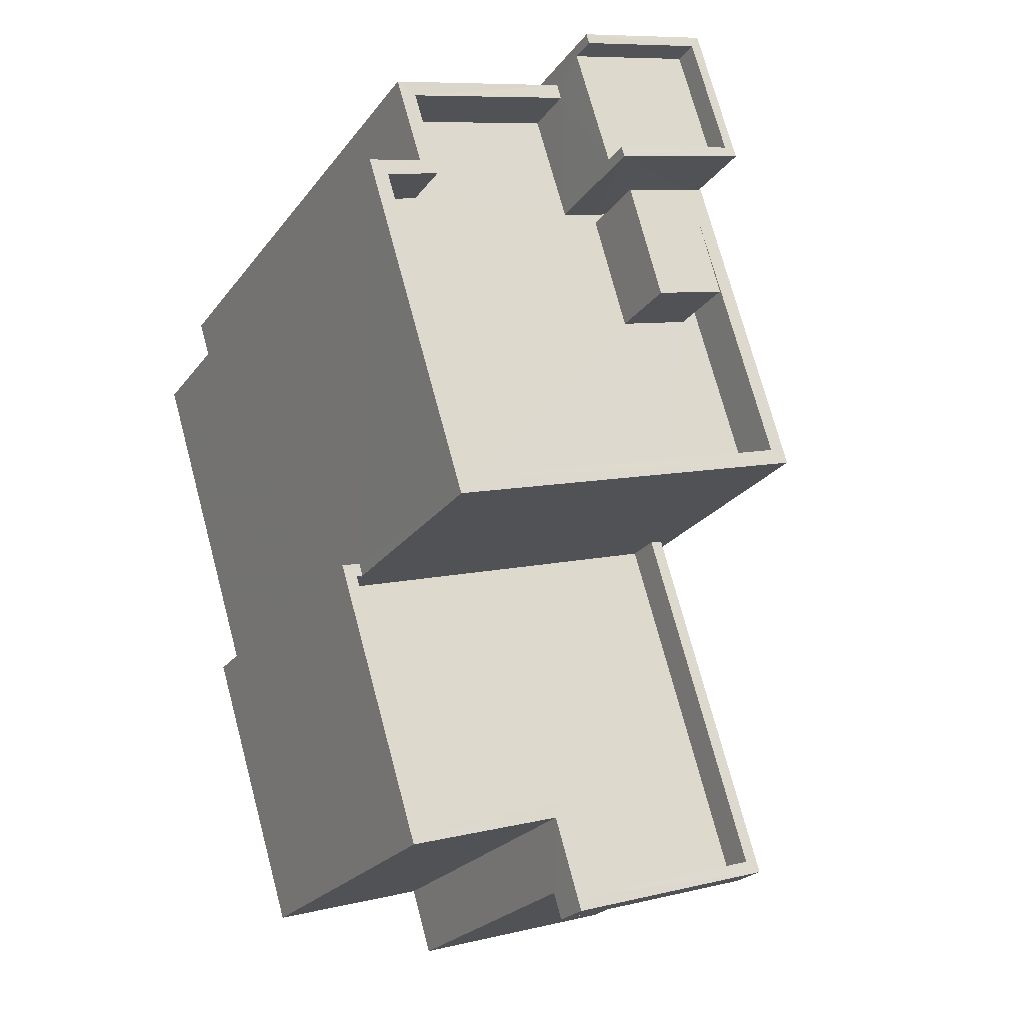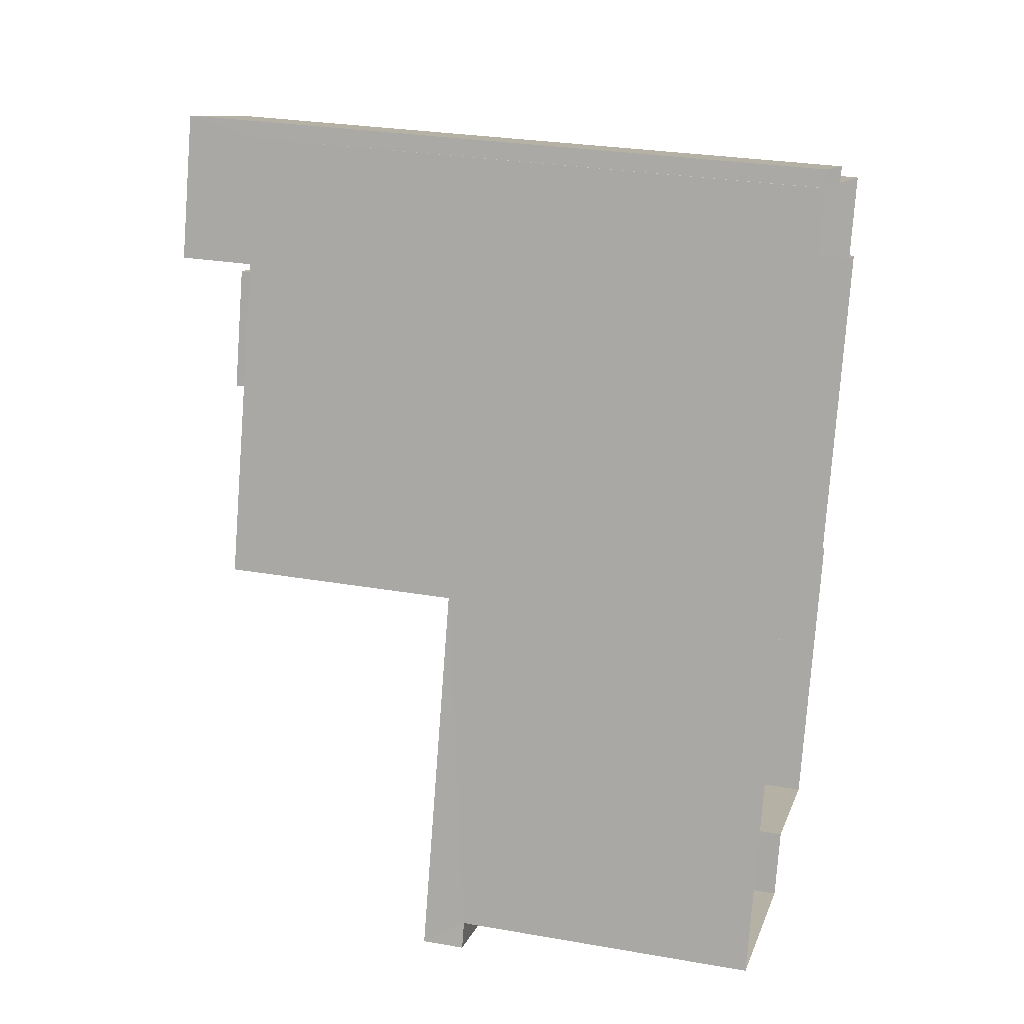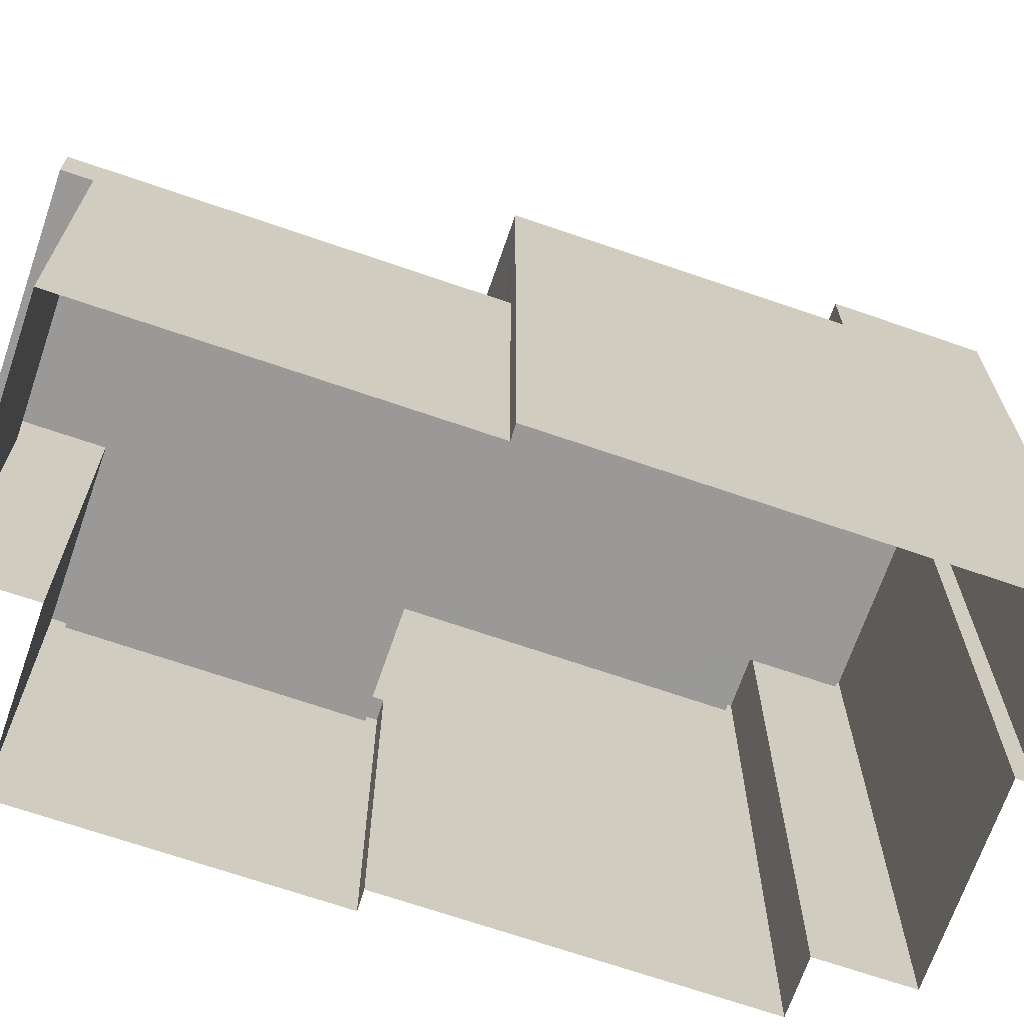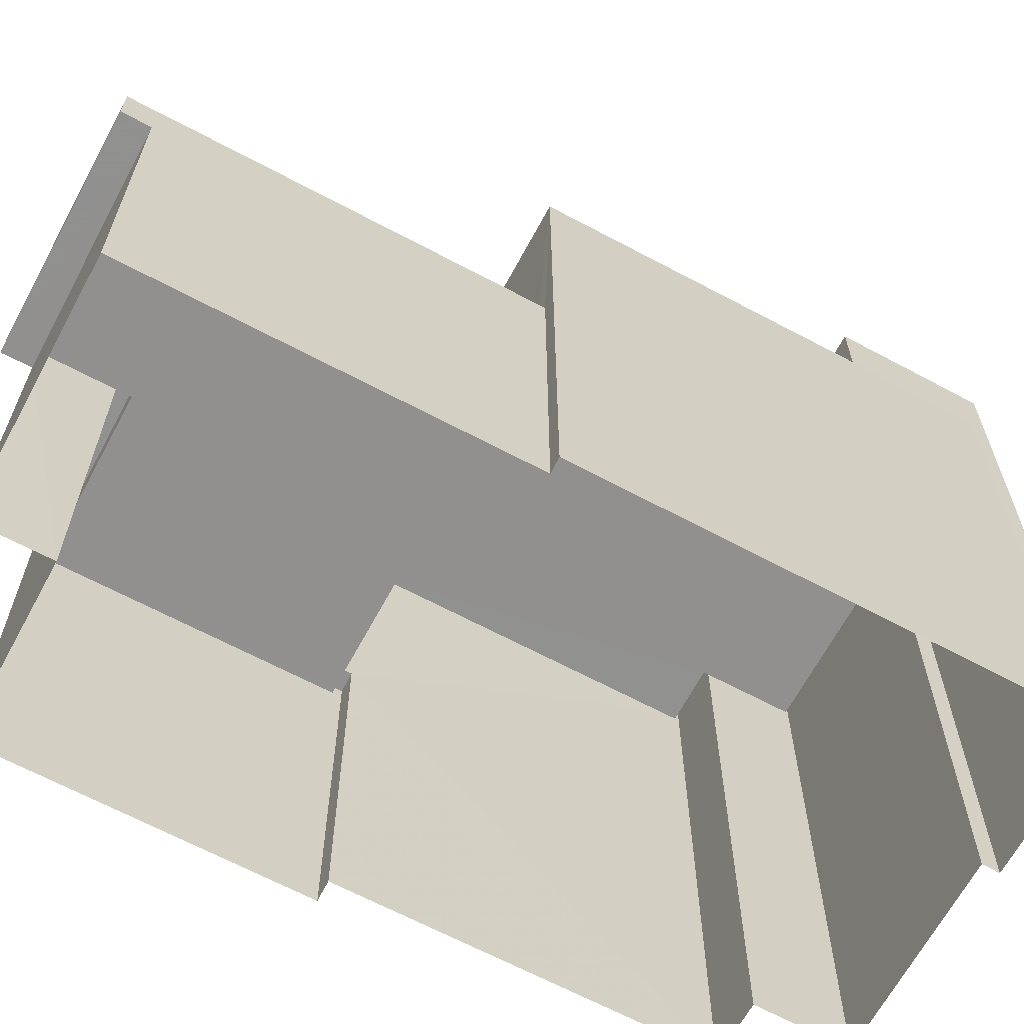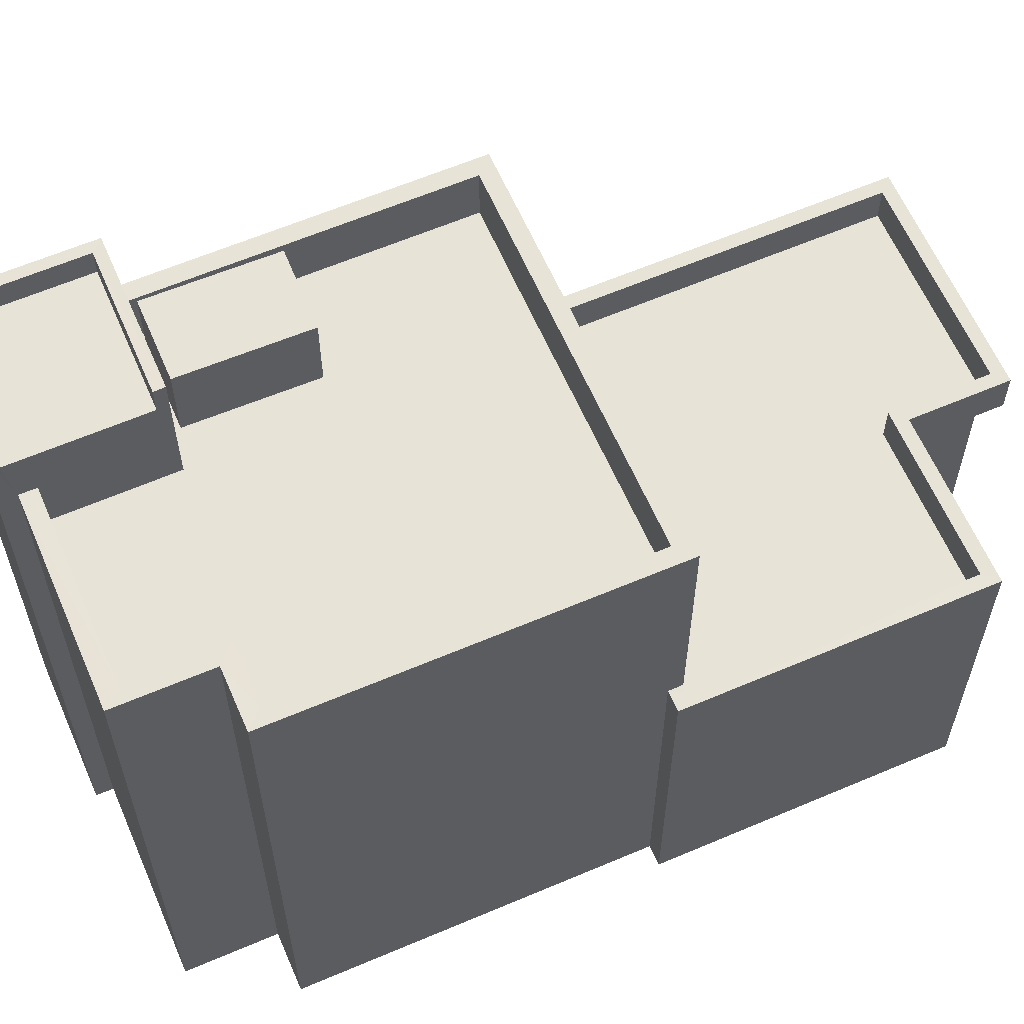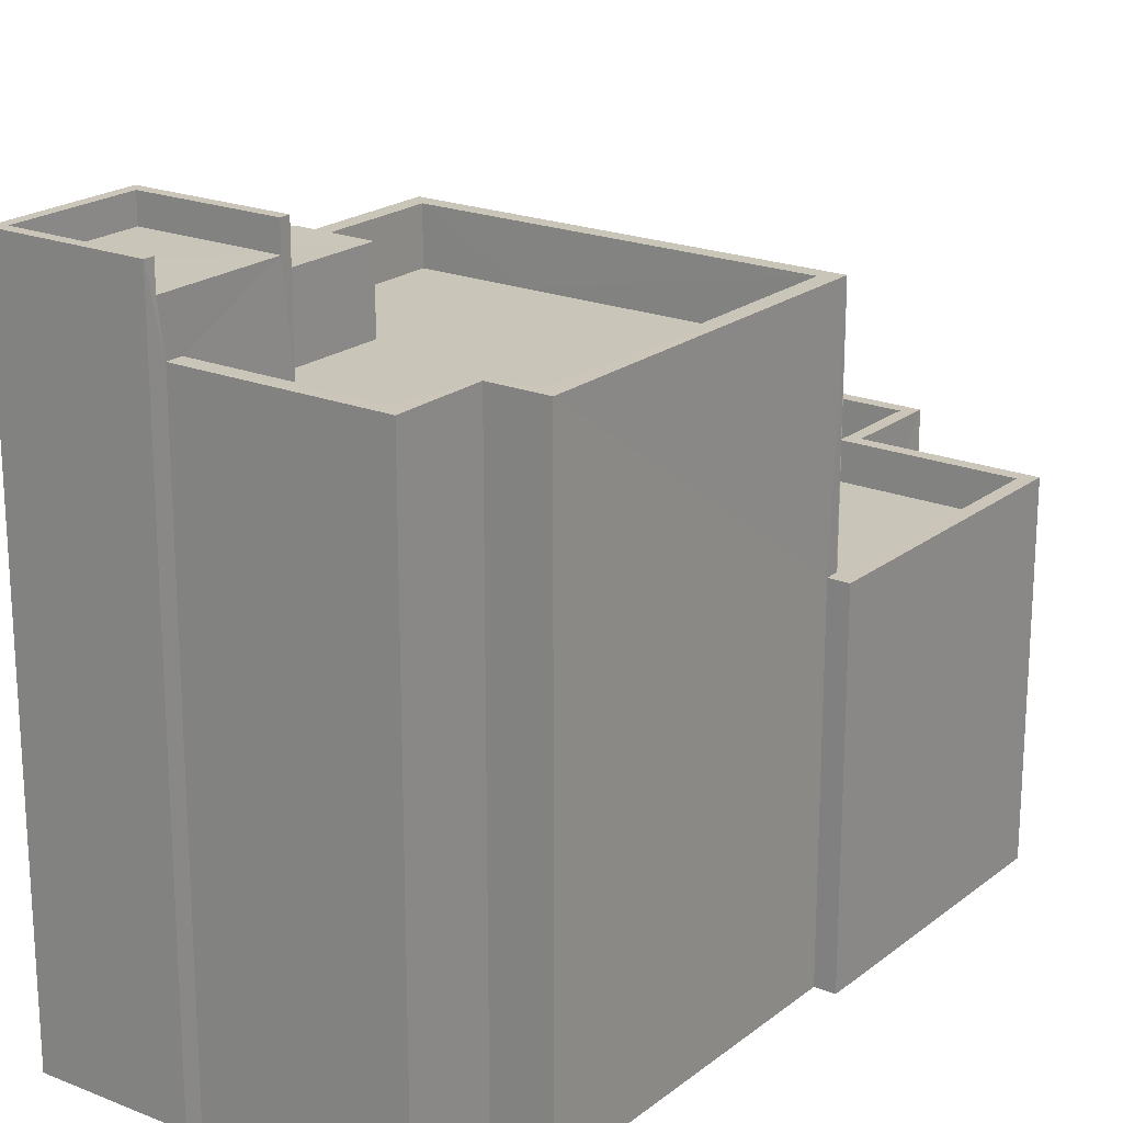
<metadata>
{"format":"obj","ext":"obj","renderer":"f3d","projection":"perspective","resolution":1024,"background":"white","views":[{"elev":-24.2,"azim":-27.6,"up":"+Y"},{"elev":28.1,"azim":104.8,"up":"+Y"},{"elev":-69.0,"azim":88.0,"up":"+Z"},{"elev":-65.7,"azim":78.8,"up":"+Z"},{"elev":61.9,"azim":-96.4,"up":"+Z"},{"elev":20.7,"azim":-126.8,"up":"+Z"}]}
</metadata>
<code>
v -8.913e+04 -1.003e+05 1.593
v -8.913e+04 -1.003e+05 1.593
v -8.913e+04 -1.003e+05 1.592
v -8.913e+04 -1.003e+05 1.594
v -8.913e+04 -1.003e+05 1.593
v -8.913e+04 -1.003e+05 1.595
v -8.913e+04 -1.003e+05 1.594
v -8.913e+04 -1.003e+05 1.592
v -8.913e+04 -1.003e+05 1.592
v -8.912e+04 -1.003e+05 1.594
v -8.913e+04 -1.003e+05 1.595
v -8.913e+04 -1.003e+05 1.594
v -8.913e+04 -1.003e+05 1.592
v -8.912e+04 -1.003e+05 1.593
v -8.913e+04 -1.003e+05 1.592
v -8.912e+04 -1.003e+05 1.593
v -8.913e+04 -1.003e+05 7.326
v -8.913e+04 -1.003e+05 7.326
v -8.912e+04 -1.003e+05 7.326
v -8.912e+04 -1.003e+05 7.326
v -8.913e+04 -1.003e+05 7.426
v -8.912e+04 -1.003e+05 7.426
v -8.913e+04 -1.003e+05 7.426
v -8.912e+04 -1.003e+05 7.425
v -8.913e+04 -1.003e+05 7.425
v -8.913e+04 -1.003e+05 7.426
v -8.913e+04 -1.003e+05 7.425
v -8.913e+04 -1.003e+05 7.425
v -8.913e+04 -1.003e+05 12.49
v -8.913e+04 -1.003e+05 12.49
v -8.913e+04 -1.003e+05 12.49
v -8.913e+04 -1.003e+05 12.49
v -8.913e+04 -1.003e+05 12.49
v -8.913e+04 -1.003e+05 12.49
v -8.912e+04 -1.003e+05 12.49
v -8.913e+04 -1.003e+05 12.49
v -8.913e+04 -1.003e+05 12.5
v -8.913e+04 -1.003e+05 12.5
v -8.913e+04 -1.003e+05 12.49
v -8.913e+04 -1.003e+05 12.49
v -8.913e+04 -1.003e+05 12.49
v -8.913e+04 -1.003e+05 12.49
v -8.912e+04 -1.003e+05 12.49
v -8.913e+04 -1.003e+05 12.49
v -8.913e+04 -1.003e+05 13.88
v -8.913e+04 -1.003e+05 13.88
v -8.913e+04 -1.003e+05 13.88
v -8.913e+04 -1.003e+05 13.88
v -8.913e+04 -1.003e+05 13.88
v -8.913e+04 -1.003e+05 13.88
v -8.913e+04 -1.003e+05 13.88
v -8.913e+04 -1.003e+05 13.88
v -8.912e+04 -1.003e+05 11.49
v -8.913e+04 -1.003e+05 11.49
v -8.913e+04 -1.003e+05 11.49
v -8.913e+04 -1.003e+05 11.49
v -8.913e+04 -1.003e+05 11.49
v -8.913e+04 -1.003e+05 11.49
v -8.913e+04 -1.003e+05 11.49
v -8.913e+04 -1.003e+05 11.49
v -8.913e+04 -1.003e+05 13.38
v -8.913e+04 -1.003e+05 13.38
v -8.913e+04 -1.003e+05 13.38
v -8.913e+04 -1.003e+05 13.38
v -8.913e+04 -1.003e+05 8.125
v -8.913e+04 -1.003e+05 8.125
v -8.913e+04 -1.003e+05 8.125
v -8.912e+04 -1.003e+05 8.125
v -8.912e+04 -1.003e+05 8.126
v -8.912e+04 -1.003e+05 8.125
v -8.912e+04 -1.003e+05 8.126
v -8.913e+04 -1.003e+05 8.126
v -8.913e+04 -1.003e+05 8.126
v -8.913e+04 -1.003e+05 8.125
v -8.913e+04 -1.003e+05 8.126
v -8.913e+04 -1.003e+05 8.126
v -8.913e+04 -1.003e+05 8.126
v -8.913e+04 -1.003e+05 8.126
v -8.913e+04 -1.003e+05 11.49
v -8.913e+04 -1.003e+05 11.49
v -8.913e+04 -1.003e+05 11.49
v -8.913e+04 -1.003e+05 11.49
v -8.913e+04 -1.003e+05 11.49
v -8.913e+04 -1.003e+05 11.5
v -8.913e+04 -1.003e+05 12.9
v -8.913e+04 -1.003e+05 12.9
v -8.913e+04 -1.003e+05 12.9
v -8.913e+04 -1.003e+05 12.9
f 1 2 3
f 1 4 5
f 4 6 7
f 3 8 9
f 10 11 12
f 4 12 6
f 13 14 15
f 15 3 9
f 14 16 15
f 10 12 16
f 16 1 3
f 16 4 1
f 16 12 4
f 16 3 15
f 17 18 19
f 20 17 19
f 21 22 23
f 22 24 23
f 23 25 26
f 26 25 27
f 27 25 28
f 23 24 25
f 29 30 31
f 32 33 34
f 32 34 35
f 36 29 31
f 35 37 38
f 39 38 40
f 41 39 40
f 41 31 30
f 42 43 34
f 44 31 41
f 37 35 43
f 44 41 40
f 40 38 37
f 34 43 35
f 45 46 47
f 46 48 47
f 49 50 51
f 47 48 52
f 50 47 52
f 51 50 52
f 53 54 55
f 55 54 56
f 53 57 54
f 58 57 59
f 58 59 60
f 54 57 58
f 61 62 63
f 64 61 63
f 65 66 67
f 68 69 70
f 70 69 71
f 66 72 73
f 74 65 67
f 75 71 76
f 77 75 76
f 72 77 73
f 77 78 73
f 76 78 77
f 69 76 71
f 67 66 73
f 79 80 81
f 79 81 82
f 59 82 60
f 81 83 84
f 56 84 55
f 60 82 56
f 82 81 56
f 56 81 84
f 85 86 87
f 85 88 86
f 79 31 80
f 79 36 31
f 3 29 8
f 8 29 51
f 46 63 82
f 36 79 82
f 45 63 46
f 51 62 49
f 62 29 36
f 62 36 63
f 51 29 62
f 63 36 82
f 15 9 33
f 34 33 48
f 48 33 52
f 33 9 52
f 20 71 75
f 17 20 75
f 29 2 30
f 29 3 2
f 44 83 81
f 44 40 83
f 28 25 74
f 4 65 5
f 25 38 74
f 5 65 39
f 65 38 39
f 74 38 65
f 84 37 55
f 55 43 53
f 55 37 43
f 60 87 86
f 58 60 86
f 50 61 64
f 47 50 64
f 47 64 63
f 45 47 63
f 31 81 80
f 31 44 81
f 17 75 18
f 11 18 12
f 12 18 77
f 18 75 77
f 77 6 12
f 77 72 6
f 59 57 42
f 82 59 46
f 42 34 48
f 42 48 46
f 59 42 46
f 78 21 23
f 78 76 21
f 10 16 19
f 20 19 71
f 71 19 70
f 19 16 70
f 65 7 66
f 65 4 7
f 8 52 9
f 8 51 52
f 50 62 61
f 50 49 62
f 68 38 25
f 38 68 35
f 35 70 14
f 25 24 68
f 14 70 16
f 68 70 35
f 6 66 7
f 6 72 66
f 68 22 69
f 68 24 22
f 15 32 13
f 15 33 32
f 85 54 88
f 85 56 54
f 28 67 27
f 28 74 67
f 30 2 1
f 41 30 1
f 39 1 5
f 39 41 1
f 54 58 86
f 88 54 86
f 19 18 11
f 10 19 11
f 78 23 26
f 73 78 26
f 73 26 27
f 67 73 27
f 76 22 21
f 76 69 22
f 14 32 35
f 14 13 32
f 60 56 85
f 87 60 85
f 57 53 43
f 42 57 43
f 40 84 83
f 40 37 84

</code>
